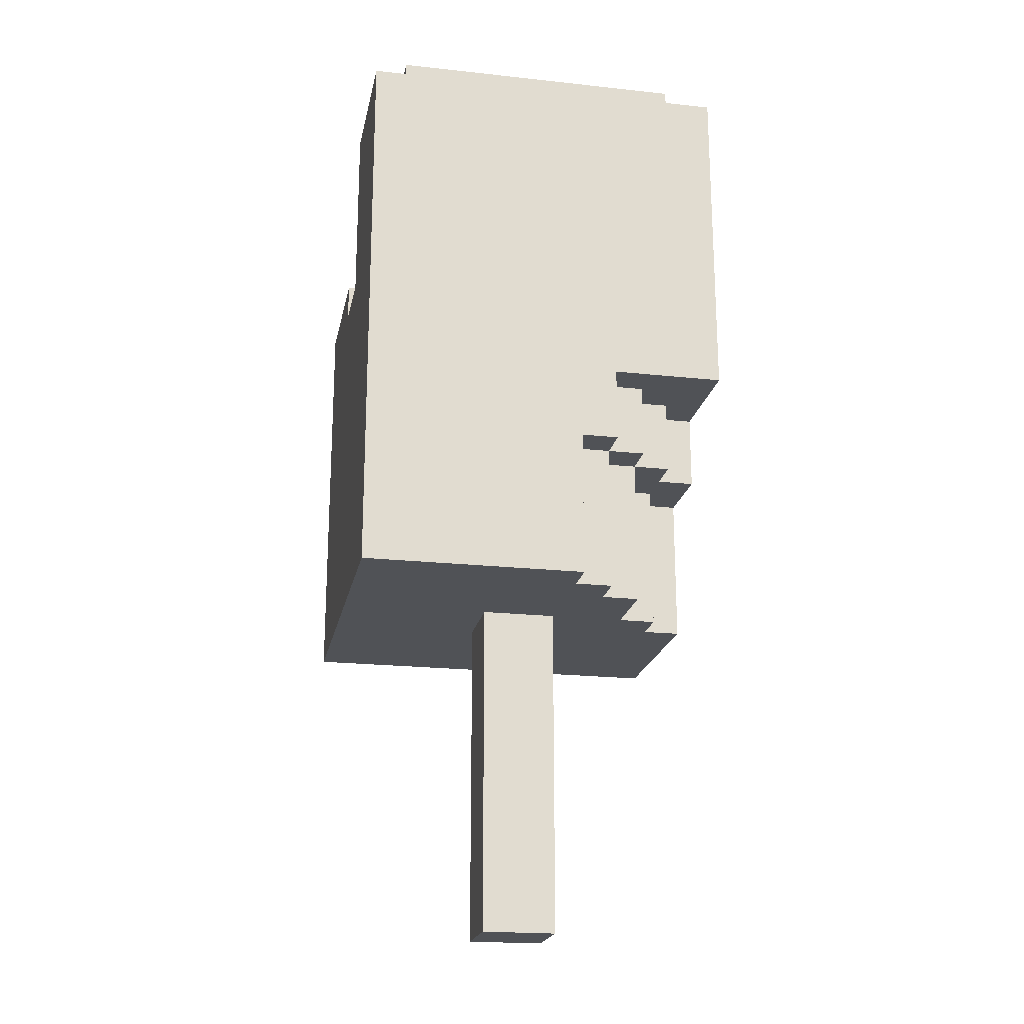
<metadata>
{"format":"obj","ext":"obj","renderer":"f3d","projection":"perspective","resolution":1024,"background":"white","views":[{"elev":-20.7,"azim":-11.1,"up":"+Y"}]}
</metadata>
<code>
o
v -0.5 -0.3 0.5
v -0.5 -0.3 0.3
v -0.5 -0.3 0
v -0.5 -0.3 -0.3
v -0.5 -0.3 -0.5
v -0.5 -0.2 0.5
v -0.5 -0.2 0.3
v -0.5 -0.2 0
v -0.5 -0.2 -0.3
v -0.5 -0.2 -0.5
v -0.5 -0.1 0.5
v -0.5 -0.1 -0.5
v -0.5 0 0.5
v -0.5 0 -0.5
v -0.5 0.1 0.5
v -0.5 0.1 -0.5
v -0.5 0.2 0.5
v -0.5 0.2 -0.5
v -0.5 0.3 0.5
v -0.5 0.3 -0.5
v -0.5 0.4 0.5
v -0.5 0.4 -0.5
v -0.5 0.5 0.5
v -0.5 0.5 -0.5
v -0.5 0.6 0.5
v -0.5 0.6 -0.5
v -0.5 0.7 0.5
v -0.5 0.7 0.1
v -0.5 0.7 -0.1
v -0.5 0.7 -0.5
v -0.5 0.8 0.5
v -0.5 0.8 0.1
v -0.5 0.8 -0.1
v -0.5 0.8 -0.5
v -0.5 0.9 0.5
v -0.5 0.9 0.1
v -0.5 1 0.5
v -0.5 1 0.1
v -0.5 1.1 0.5
v -0.5 1.1 0.1
v -0.5 1.2 0.5
v -0.5 1.2 0.1
v -0.4 0.7 0.1
v -0.4 0.7 -0.1
v -0.4 0.8 0.1
v -0.4 0.8 0
v -0.4 0.8 -0.1
v -0.4 0.8 -0.4
v -0.4 0.8 -0.5
v -0.4 0.9 0.1
v -0.4 0.9 -0.4
v -0.4 0.9 -0.5
v -0.4 1 0.1
v -0.4 1.1 0.1
v -0.4 1.2 0.4
v -0.4 1.2 0.2
v -0.4 1.2 0.1
v -0.4 1.3 0.4
v -0.4 1.3 0.2
v -0.4 1.3 0
v -0.3 0.8 -0.3
v -0.3 0.8 -0.4
v -0.3 0.9 -0.3
v -0.3 0.9 -0.4
v -0.2 0.8 0
v -0.2 0.8 -0.3
v -0.2 0.9 -0.1
v -0.2 0.9 -0.3
v -0.2 1.2 0
v -0.2 1.2 -0.1
v -0.2 1.3 0
v -0.2 1.3 -0.1
v -0.1 -1.2 0.1
v -0.1 -1.2 0
v -0.1 -1.2 -0.1
v -0.1 -0.3 0.1
v -0.1 -0.3 0
v -0.1 -0.3 -0.1
v -0.1 0.9 -0.1
v -0.1 0.9 -0.2
v -0.1 0.9 -0.4
v -0.1 0.9 -0.5
v -0.1 1 -0.4
v -0.1 1 -0.5
v -0.1 1.2 -0.1
v -0.1 1.3 -0.1
v -0.1 1.3 -0.2
v 0 0.9 -0.3
v 0 0.9 -0.4
v 0 1 -0.3
v 0 1 -0.4
v 0.1 0.9 -0.2
v 0.1 0.9 -0.3
v 0.1 1 -0.3
v 0.1 1.3 -0.2
v 0.1 1.3 -0.3
v 0.2 1 -0.3
v 0.2 1 -0.4
v 0.2 1 -0.5
v 0.2 1.1 -0.4
v 0.2 1.1 -0.5
v 0.2 1.2 -0.3
v 0.2 1.2 -0.4
v 0.2 1.3 -0.3
v 0.2 1.3 -0.4
v 0.4 1.1 -0.4
v 0.4 1.1 -0.5
v 0.4 1.2 -0.4
v 0.4 1.2 -0.5
v 0.1 -1.2 0.1
v 0.1 -1.2 0
v 0.1 -1.2 -0.1
v 0.1 -0.5 0.1
v 0.1 -0.5 0
v 0.1 -0.3 0.5
v 0.1 -0.3 0.4
v 0.1 -0.3 0.1
v 0.1 -0.3 -0.1
v 0.1 0.1 0.5
v 0.1 0.1 0.4
v 0.2 -0.3 0.4
v 0.2 -0.3 0.3
v 0.2 0.1 0.5
v 0.2 0.1 0.4
v 0.2 0.1 0.3
v 0.2 0.3 0.5
v 0.2 0.3 0.4
v 0.3 -0.3 0.3
v 0.3 -0.3 0.1
v 0.3 0.1 0.4
v 0.3 0.1 0.3
v 0.3 0.1 0.1
v 0.3 0.3 0.4
v 0.3 0.3 0.3
v 0.4 -0.3 0.1
v 0.4 -0.3 0
v 0.4 0.1 0.3
v 0.4 0.1 0.2
v 0.4 0.1 0.1
v 0.4 0.1 0
v 0.4 0.3 0.3
v 0.4 0.3 0.2
v 0.4 1.2 0.4
v 0.4 1.2 0.1
v 0.4 1.2 -0.4
v 0.4 1.3 0.4
v 0.4 1.3 -0.4
v 0.5 -0.3 0
v 0.5 -0.3 -0.3
v 0.5 -0.3 -0.5
v 0.5 -0.2 -0.1
v 0.5 -0.2 -0.3
v 0.5 -0.2 -0.5
v 0.5 -0.1 -0.1
v 0.5 -0.1 -0.5
v 0.5 0 -0.1
v 0.5 0 -0.5
v 0.5 0.1 0.2
v 0.5 0.1 0.1
v 0.5 0.1 0
v 0.5 0.1 -0.1
v 0.5 0.1 -0.5
v 0.5 0.2 0.1
v 0.5 0.2 -0.5
v 0.5 0.3 0.5
v 0.5 0.3 0.2
v 0.5 0.3 0.1
v 0.5 0.3 -0.5
v 0.5 0.4 0.5
v 0.5 0.4 0.1
v 0.5 0.4 -0.3
v 0.5 0.4 -0.4
v 0.5 0.4 -0.5
v 0.5 0.5 0.5
v 0.5 0.5 -0.2
v 0.5 0.5 -0.3
v 0.5 0.5 -0.4
v 0.5 0.5 -0.5
v 0.5 0.6 0.5
v 0.5 0.6 -0.1
v 0.5 0.6 -0.2
v 0.5 0.6 -0.3
v 0.5 0.6 -0.5
v 0.5 0.7 0.5
v 0.5 0.7 0
v 0.5 0.7 -0.1
v 0.5 0.7 -0.2
v 0.5 0.7 -0.3
v 0.5 0.7 -0.5
v 0.5 0.8 0.5
v 0.5 0.8 0
v 0.5 0.8 -0.3
v 0.5 0.8 -0.5
v 0.5 0.9 0.5
v 0.5 0.9 -0.5
v 0.5 1 0.5
v 0.5 1 -0.5
v 0.5 1.1 0.5
v 0.5 1.1 0.4
v 0.5 1.1 0.1
v 0.5 1.1 -0.5
v 0.5 1.2 0.5
v 0.5 1.2 0.4
v 0.5 1.2 0.1
v 0.5 1.2 -0.5
v -0.5 -0.3 0.5
v -0.5 -0.2 0.5
v -0.5 -0.1 0.5
v -0.5 0 0.5
v -0.5 0.1 0.5
v -0.5 0.2 0.5
v -0.5 0.3 0.5
v -0.5 0.4 0.5
v -0.5 0.5 0.5
v -0.5 0.6 0.5
v -0.5 0.7 0.5
v -0.5 0.8 0.5
v -0.5 0.9 0.5
v -0.5 1 0.5
v -0.5 1.1 0.5
v -0.5 1.2 0.5
v -0.4 0.1 0.5
v -0.4 0.2 0.5
v -0.4 0.3 0.5
v -0.3 0 0.5
v -0.3 0.1 0.5
v -0.3 0.3 0.5
v -0.3 1.1 0.5
v -0.3 1.2 0.5
v -0.2 -0.1 0.5
v -0.2 0 0.5
v -0.2 0.1 0.5
v -0.2 0.2 0.5
v -0.2 0.3 0.5
v -0.2 0.7 0.5
v -0.2 0.8 0.5
v -0.2 0.9 0.5
v -0.1 -0.1 0.5
v -0.1 0 0.5
v -0.1 0.1 0.5
v -0.1 0.2 0.5
v 0 -0.2 0.5
v 0 -0.1 0.5
v 0 0 0.5
v 0 0.1 0.5
v 0 0.6 0.5
v 0 0.7 0.5
v 0 0.8 0.5
v 0 0.9 0.5
v 0 1.1 0.5
v 0 1.2 0.5
v 0.1 -0.3 0.5
v 0.1 0.1 0.5
v 0.1 0.2 0.5
v 0.1 0.3 0.5
v 0.1 0.5 0.5
v 0.1 0.6 0.5
v 0.1 0.7 0.5
v 0.1 0.8 0.5
v 0.1 0.9 0.5
v 0.2 0.1 0.5
v 0.2 0.3 0.5
v 0.2 0.4 0.5
v 0.2 0.5 0.5
v 0.2 0.6 0.5
v 0.2 0.7 0.5
v 0.5 0.3 0.5
v 0.5 0.4 0.5
v 0.5 0.5 0.5
v 0.5 0.6 0.5
v 0.5 0.7 0.5
v 0.5 0.8 0.5
v 0.5 0.9 0.5
v 0.5 1 0.5
v 0.5 1.1 0.5
v 0.5 1.2 0.5
v -0.4 1.2 0.4
v -0.4 1.3 0.4
v -0.3 1.2 0.4
v -0.3 1.3 0.4
v 0 1.2 0.4
v 0 1.3 0.4
v 0.1 -0.3 0.4
v 0.1 0.1 0.4
v 0.1 1.2 0.4
v 0.1 1.3 0.4
v 0.2 -0.3 0.4
v 0.2 0.1 0.4
v 0.2 0.3 0.4
v 0.3 0.1 0.4
v 0.3 0.3 0.4
v 0.4 1.2 0.4
v 0.4 1.3 0.4
v 0.2 -0.3 0.3
v 0.2 0.1 0.3
v 0.3 -0.3 0.3
v 0.3 0.1 0.3
v 0.3 0.3 0.3
v 0.4 0.1 0.3
v 0.4 0.3 0.3
v 0.4 0.1 0.2
v 0.4 0.3 0.2
v 0.5 0.1 0.2
v 0.5 0.3 0.2
v -0.1 -1.2 0.1
v -0.1 -0.3 0.1
v 0 -1.2 0.1
v 0 -0.5 0.1
v 0.1 -1.2 0.1
v 0.1 -0.5 0.1
v 0.1 -0.3 0.1
v 0.3 -0.3 0.1
v 0.3 0.1 0.1
v 0.4 -0.3 0.1
v 0.4 0.1 0.1
v 0.4 -0.3 0
v 0.4 0.1 0
v 0.5 -0.3 0
v 0.5 0.1 0
v -0.5 0.7 -0.1
v -0.5 0.8 -0.1
v -0.4 0.7 -0.1
v -0.4 0.8 -0.1
v -0.3 0.8 -0.3
v -0.3 0.9 -0.3
v -0.2 0.8 -0.3
v -0.2 0.9 -0.3
v 0 0.9 -0.3
v 0 1 -0.3
v 0.1 0.9 -0.3
v 0.1 1 -0.3
v -0.4 0.8 -0.4
v -0.4 0.9 -0.4
v -0.3 0.8 -0.4
v -0.3 0.9 -0.4
v -0.1 0.9 -0.4
v -0.1 1 -0.4
v 0 0.9 -0.4
v 0 1 -0.4
v -0.5 0.7 0.1
v -0.5 0.8 0.1
v -0.5 0.9 0.1
v -0.5 1 0.1
v -0.5 1.1 0.1
v -0.5 1.2 0.1
v -0.4 0.7 0.1
v -0.4 0.8 0.1
v -0.4 0.9 0.1
v -0.4 1 0.1
v -0.4 1.1 0.1
v -0.4 1.2 0.1
v -0.4 0.8 0
v -0.4 1.3 0
v -0.2 0.8 0
v -0.2 1.2 0
v -0.2 1.3 0
v -0.2 0.9 -0.1
v -0.2 1.2 -0.1
v -0.2 1.3 -0.1
v -0.1 -1.2 -0.1
v -0.1 -0.3 -0.1
v -0.1 0.9 -0.1
v -0.1 1.2 -0.1
v -0.1 1.3 -0.1
v 0 -1.2 -0.1
v 0 -0.3 -0.1
v 0.1 -1.2 -0.1
v 0.1 -0.3 -0.1
v -0.1 0.9 -0.2
v -0.1 1.3 -0.2
v 0.1 0.9 -0.2
v 0.1 1.3 -0.2
v 0.1 1 -0.3
v 0.1 1.3 -0.3
v 0.2 1 -0.3
v 0.2 1.2 -0.3
v 0.2 1.3 -0.3
v 0.2 1.1 -0.4
v 0.2 1.2 -0.4
v 0.2 1.3 -0.4
v 0.3 1.2 -0.4
v 0.3 1.3 -0.4
v 0.4 1.1 -0.4
v 0.4 1.2 -0.4
v 0.4 1.3 -0.4
v -0.5 -0.3 -0.5
v -0.5 -0.2 -0.5
v -0.5 -0.1 -0.5
v -0.5 0 -0.5
v -0.5 0.1 -0.5
v -0.5 0.2 -0.5
v -0.5 0.3 -0.5
v -0.5 0.4 -0.5
v -0.5 0.5 -0.5
v -0.5 0.6 -0.5
v -0.5 0.7 -0.5
v -0.5 0.8 -0.5
v -0.4 0 -0.5
v -0.4 0.1 -0.5
v -0.4 0.2 -0.5
v -0.4 0.8 -0.5
v -0.4 0.9 -0.5
v -0.3 -0.3 -0.5
v -0.3 -0.2 -0.5
v -0.3 0 -0.5
v -0.3 0.1 -0.5
v -0.1 -0.1 -0.5
v -0.1 0 -0.5
v -0.1 0.2 -0.5
v -0.1 0.9 -0.5
v -0.1 1 -0.5
v 0 -0.1 -0.5
v 0 0 -0.5
v 0 0.1 -0.5
v 0 0.7 -0.5
v 0 0.8 -0.5
v 0 0.9 -0.5
v 0.1 0 -0.5
v 0.1 0.1 -0.5
v 0.1 0.6 -0.5
v 0.1 0.7 -0.5
v 0.2 0.6 -0.5
v 0.2 0.7 -0.5
v 0.2 0.8 -0.5
v 0.2 1 -0.5
v 0.2 1.1 -0.5
v 0.3 -0.3 -0.5
v 0.3 -0.2 -0.5
v 0.3 0.1 -0.5
v 0.3 0.2 -0.5
v 0.3 0.8 -0.5
v 0.3 0.9 -0.5
v 0.4 1.1 -0.5
v 0.4 1.2 -0.5
v 0.5 -0.3 -0.5
v 0.5 -0.2 -0.5
v 0.5 -0.1 -0.5
v 0.5 0 -0.5
v 0.5 0.1 -0.5
v 0.5 0.2 -0.5
v 0.5 0.3 -0.5
v 0.5 0.4 -0.5
v 0.5 0.5 -0.5
v 0.5 0.6 -0.5
v 0.5 0.7 -0.5
v 0.5 0.8 -0.5
v 0.5 0.9 -0.5
v 0.5 1 -0.5
v 0.5 1.1 -0.5
v 0.5 1.2 -0.5
v -0.1 -1.2 0.1
v 0 -1.2 0.1
v 0.1 -1.2 0.1
v -0.1 -1.2 0
v 0 -1.2 0
v 0.1 -1.2 0
v -0.1 -1.2 -0.1
v 0 -1.2 -0.1
v 0.1 -1.2 -0.1
v -0.5 -0.3 0.5
v 0.1 -0.3 0.5
v 0.1 -0.3 0.4
v 0.2 -0.3 0.4
v -0.5 -0.3 0.3
v -0.4 -0.3 0.3
v 0.2 -0.3 0.3
v 0.3 -0.3 0.3
v -0.1 -0.3 0.1
v 0.1 -0.3 0.1
v 0.3 -0.3 0.1
v 0.4 -0.3 0.1
v -0.5 -0.3 0
v -0.4 -0.3 0
v -0.1 -0.3 0
v 0.4 -0.3 0
v 0.5 -0.3 0
v -0.1 -0.3 -0.1
v 0 -0.3 -0.1
v 0.1 -0.3 -0.1
v -0.5 -0.3 -0.3
v -0.4 -0.3 -0.3
v 0.4 -0.3 -0.3
v 0.5 -0.3 -0.3
v -0.4 -0.3 -0.4
v -0.3 -0.3 -0.4
v 0.3 -0.3 -0.4
v 0.4 -0.3 -0.4
v -0.5 -0.3 -0.5
v -0.3 -0.3 -0.5
v 0.3 -0.3 -0.5
v 0.5 -0.3 -0.5
v 0.1 0.1 0.5
v 0.2 0.1 0.5
v 0.1 0.1 0.4
v 0.2 0.1 0.4
v 0.3 0.1 0.4
v 0.2 0.1 0.3
v 0.3 0.1 0.3
v 0.4 0.1 0.3
v 0.4 0.1 0.2
v 0.5 0.1 0.2
v 0.3 0.1 0.1
v 0.4 0.1 0.1
v 0.5 0.1 0.1
v 0.4 0.1 0
v 0.5 0.1 0
v 0.2 0.3 0.5
v 0.5 0.3 0.5
v 0.2 0.3 0.4
v 0.3 0.3 0.4
v 0.3 0.3 0.3
v 0.4 0.3 0.3
v 0.4 0.3 0.2
v 0.5 0.3 0.2
v -0.5 0.7 0.1
v -0.4 0.7 0.1
v -0.5 0.7 -0.1
v -0.4 0.7 -0.1
v -0.4 0.8 0
v -0.2 0.8 0
v -0.5 0.8 -0.1
v -0.4 0.8 -0.1
v -0.3 0.8 -0.3
v -0.2 0.8 -0.3
v -0.4 0.8 -0.4
v -0.3 0.8 -0.4
v -0.5 0.8 -0.5
v -0.4 0.8 -0.5
v -0.2 0.9 -0.1
v -0.1 0.9 -0.1
v -0.1 0.9 -0.2
v 0.1 0.9 -0.2
v -0.3 0.9 -0.3
v -0.2 0.9 -0.3
v 0 0.9 -0.3
v 0.1 0.9 -0.3
v -0.4 0.9 -0.4
v -0.3 0.9 -0.4
v -0.1 0.9 -0.4
v 0 0.9 -0.4
v -0.4 0.9 -0.5
v -0.1 0.9 -0.5
v 0 1 -0.3
v 0.1 1 -0.3
v 0.2 1 -0.3
v -0.1 1 -0.4
v 0 1 -0.4
v 0.2 1 -0.4
v -0.1 1 -0.5
v 0.2 1 -0.5
v 0.2 1.1 -0.4
v 0.4 1.1 -0.4
v 0.2 1.1 -0.5
v 0.4 1.1 -0.5
v -0.5 1.2 0.5
v -0.3 1.2 0.5
v 0 1.2 0.5
v 0.5 1.2 0.5
v -0.4 1.2 0.4
v -0.3 1.2 0.4
v 0 1.2 0.4
v 0.1 1.2 0.4
v 0.4 1.2 0.4
v 0.5 1.2 0.4
v -0.4 1.2 0.2
v -0.5 1.2 0.1
v -0.4 1.2 0.1
v 0.4 1.2 0.1
v 0.5 1.2 0.1
v 0.4 1.2 -0.4
v 0.4 1.2 -0.5
v 0.5 1.2 -0.5
v -0.4 1.3 0.4
v -0.3 1.3 0.4
v 0 1.3 0.4
v 0.1 1.3 0.4
v 0.4 1.3 0.4
v -0.1 1.3 0.3
v 0 1.3 0.3
v 0.1 1.3 0.3
v 0.2 1.3 0.3
v -0.4 1.3 0.2
v -0.3 1.3 0.2
v -0.2 1.3 0.2
v -0.1 1.3 0.2
v 0.2 1.3 0.2
v 0.3 1.3 0.2
v 0.1 1.3 0.1
v 0.2 1.3 0.1
v -0.4 1.3 0
v -0.2 1.3 0
v 0.2 1.3 0
v 0.3 1.3 0
v -0.2 1.3 -0.1
v -0.1 1.3 -0.1
v 0.1 1.3 -0.1
v -0.1 1.3 -0.2
v 0.1 1.3 -0.2
v 0.1 1.3 -0.3
v 0.2 1.3 -0.3
v 0.3 1.3 -0.3
v 0.2 1.3 -0.4
v 0.3 1.3 -0.4
v 0.4 1.3 -0.4
f 6 2 1
f 7 3 2
f 7 2 6
f 8 4 3
f 8 3 7
f 9 5 4
f 9 4 8
f 10 5 9
f 11 8 7
f 11 7 6
f 11 10 9
f 11 9 8
f 12 10 11
f 13 12 11
f 14 12 13
f 15 14 13
f 16 14 15
f 17 16 15
f 18 16 17
f 19 18 17
f 20 18 19
f 21 20 19
f 22 20 21
f 23 22 21
f 24 22 23
f 25 24 23
f 26 24 25
f 27 26 25
f 28 26 27
f 29 26 28
f 30 26 29
f 31 28 27
f 32 28 31
f 33 30 29
f 34 30 33
f 35 32 31
f 36 32 35
f 37 36 35
f 38 36 37
f 39 38 37
f 40 38 39
f 41 40 39
f 42 40 41
f 45 44 43
f 46 44 45
f 47 44 46
f 50 46 45
f 51 49 48
f 52 49 51
f 53 46 50
f 54 46 53
f 57 46 54
f 58 56 55
f 59 57 56
f 59 56 58
f 60 46 57
f 60 57 59
f 63 62 61
f 64 62 63
f 67 66 65
f 68 66 67
f 69 67 65
f 70 67 69
f 71 70 69
f 72 70 71
f 76 74 73
f 77 75 74
f 77 74 76
f 78 75 77
f 83 82 81
f 84 82 83
f 85 80 79
f 86 80 85
f 87 80 86
f 90 89 88
f 91 89 90
f 94 93 92
f 95 94 92
f 96 94 95
f 100 98 97
f 100 99 98
f 101 99 100
f 102 100 97
f 103 100 102
f 104 103 102
f 105 103 104
f 108 107 106
f 109 107 108
f 110 111 113
f 111 112 114
f 113 111 114
f 113 114 117
f 114 112 118
f 117 114 118
f 115 116 119
f 119 116 120
f 121 122 124
f 124 122 125
f 123 124 126
f 126 124 127
f 128 129 131
f 131 129 132
f 130 131 133
f 133 131 134
f 135 136 139
f 139 136 140
f 137 138 141
f 141 138 142
f 143 144 146
f 144 145 146
f 146 145 147
f 148 149 151
f 149 150 152
f 151 149 152
f 152 150 153
f 148 151 154
f 151 152 154
f 152 153 154
f 154 153 155
f 148 154 156
f 154 155 156
f 156 155 157
f 148 156 160
f 156 157 161
f 160 156 161
f 161 157 162
f 158 159 163
f 159 160 163
f 161 162 163
f 160 161 163
f 163 162 164
f 158 163 166
f 163 164 167
f 166 163 167
f 167 164 168
f 165 166 169
f 166 167 169
f 167 168 170
f 169 167 170
f 170 168 171
f 171 168 172
f 172 168 173
f 169 170 174
f 170 171 174
f 174 171 175
f 171 172 176
f 175 171 176
f 172 173 177
f 176 172 177
f 177 173 178
f 174 175 179
f 179 175 180
f 175 176 181
f 180 175 181
f 176 177 182
f 181 176 182
f 177 178 182
f 182 178 183
f 179 180 184
f 184 180 185
f 180 181 186
f 185 180 186
f 181 182 187
f 186 181 187
f 182 183 188
f 187 182 188
f 188 183 189
f 184 185 190
f 185 186 191
f 190 185 191
f 186 187 191
f 187 188 191
f 188 189 192
f 191 188 192
f 192 189 193
f 190 191 194
f 191 192 194
f 192 193 194
f 194 193 195
f 194 195 196
f 196 195 197
f 196 197 198
f 198 197 199
f 199 197 200
f 200 197 201
f 198 199 202
f 199 200 203
f 202 199 203
f 200 201 204
f 203 200 204
f 204 201 205
f 222 210 209
f 222 211 210
f 223 212 211
f 223 211 222
f 224 213 212
f 224 212 223
f 225 209 208
f 225 222 209
f 226 224 223
f 226 222 225
f 226 223 222
f 227 213 224
f 227 224 226
f 228 221 220
f 228 220 219
f 229 221 228
f 230 208 207
f 230 225 208
f 231 226 225
f 231 225 230
f 232 227 226
f 232 226 231
f 233 227 232
f 234 213 227
f 234 227 233
f 235 216 215
f 235 217 216
f 236 218 217
f 236 217 235
f 237 219 218
f 237 218 236
f 238 230 207
f 238 231 230
f 239 233 232
f 239 231 238
f 239 232 231
f 240 233 239
f 241 234 233
f 241 233 240
f 242 207 206
f 242 238 207
f 243 239 238
f 243 238 242
f 244 240 239
f 244 239 243
f 245 241 240
f 245 240 244
f 246 215 214
f 246 235 215
f 247 236 235
f 247 235 246
f 248 237 236
f 248 236 247
f 249 219 237
f 249 237 248
f 250 229 228
f 250 228 219
f 251 229 250
f 252 244 243
f 252 243 242
f 252 245 244
f 252 242 206
f 253 241 245
f 253 245 252
f 254 234 241
f 254 241 253
f 255 213 234
f 255 234 254
f 256 246 214
f 256 214 213
f 257 248 247
f 257 246 256
f 257 247 246
f 258 248 257
f 259 249 248
f 259 248 258
f 260 219 249
f 260 249 259
f 261 255 254
f 261 254 253
f 262 213 255
f 262 255 261
f 263 256 213
f 263 213 262
f 264 258 257
f 264 256 263
f 264 257 256
f 265 258 264
f 266 259 258
f 266 258 265
f 267 263 262
f 268 264 263
f 268 263 267
f 269 265 264
f 269 264 268
f 270 266 265
f 270 265 269
f 271 259 266
f 271 266 270
f 272 260 259
f 272 259 271
f 273 219 260
f 273 260 272
f 274 250 219
f 274 219 273
f 275 251 250
f 275 250 274
f 276 251 275
f 279 278 277
f 280 278 279
f 281 280 279
f 282 280 281
f 285 282 281
f 286 282 285
f 287 284 283
f 288 284 287
f 290 289 288
f 291 289 290
f 292 286 285
f 293 286 292
f 296 295 294
f 297 295 296
f 299 298 297
f 300 298 299
f 303 302 301
f 304 302 303
f 307 306 305
f 308 306 307
f 309 308 307
f 310 306 308
f 310 308 309
f 311 306 310
f 314 313 312
f 315 313 314
f 318 317 316
f 319 317 318
f 322 321 320
f 323 321 322
f 326 325 324
f 327 325 326
f 330 329 328
f 331 329 330
f 334 333 332
f 335 333 334
f 338 337 336
f 339 337 338
f 340 341 346
f 341 342 347
f 346 341 347
f 342 343 348
f 347 342 348
f 343 344 349
f 348 343 349
f 344 345 350
f 349 344 350
f 350 345 351
f 352 353 354
f 354 353 355
f 355 353 356
f 357 358 362
f 358 359 363
f 362 358 363
f 363 359 364
f 360 361 365
f 365 361 366
f 365 366 367
f 367 366 368
f 369 370 371
f 371 370 372
f 373 374 375
f 375 374 376
f 376 374 377
f 378 379 381
f 379 380 381
f 381 380 382
f 378 381 383
f 381 382 383
f 383 382 384
f 384 382 385
f 388 389 398
f 389 390 398
f 390 391 399
f 398 390 399
f 391 392 400
f 399 391 400
f 396 397 401
f 386 387 403
f 387 388 404
f 403 387 404
f 388 398 405
f 398 399 405
f 399 400 406
f 405 399 406
f 404 388 407
f 388 405 407
f 405 406 408
f 407 405 408
f 400 392 409
f 408 406 409
f 406 400 409
f 401 402 410
f 407 408 412
f 404 407 412
f 408 409 412
f 412 409 413
f 413 409 414
f 395 396 415
f 396 401 415
f 401 410 416
f 415 401 416
f 410 411 417
f 416 410 417
f 413 414 418
f 412 413 418
f 414 409 419
f 418 414 419
f 394 395 420
f 395 415 420
f 415 416 421
f 420 415 421
f 394 420 422
f 420 421 422
f 421 416 423
f 422 421 423
f 416 417 424
f 423 416 424
f 417 411 425
f 403 404 427
f 404 412 428
f 427 404 428
f 419 409 429
f 418 419 429
f 409 392 430
f 429 409 430
f 424 417 431
f 423 424 431
f 417 425 432
f 431 417 432
f 425 426 433
f 427 428 435
f 428 412 436
f 435 428 436
f 412 418 437
f 436 412 437
f 418 429 438
f 437 418 438
f 429 430 439
f 438 429 439
f 430 392 440
f 439 430 440
f 392 393 441
f 440 392 441
f 393 394 442
f 441 393 442
f 394 422 443
f 442 394 443
f 422 423 444
f 443 422 444
f 423 431 445
f 444 423 445
f 431 432 446
f 445 431 446
f 432 425 447
f 446 432 447
f 425 433 448
f 447 425 448
f 433 434 449
f 448 433 449
f 449 434 450
f 454 452 451
f 455 453 452
f 455 452 454
f 456 453 455
f 457 455 454
f 458 456 455
f 458 455 457
f 459 456 458
f 462 461 460
f 464 462 460
f 464 463 462
f 465 463 464
f 466 463 465
f 468 466 465
f 468 467 466
f 469 467 468
f 470 467 469
f 472 465 464
f 473 468 465
f 473 465 472
f 474 468 473
f 475 471 470
f 475 470 469
f 477 474 473
f 477 473 472
f 479 476 475
f 479 475 469
f 480 478 477
f 480 479 478
f 480 477 472
f 481 479 480
f 482 476 479
f 482 479 481
f 483 476 482
f 484 481 480
f 484 482 481
f 485 482 484
f 486 482 485
f 487 483 482
f 487 482 486
f 488 484 480
f 488 485 484
f 489 486 485
f 489 485 488
f 490 487 486
f 490 486 489
f 491 483 487
f 491 487 490
f 494 493 492
f 495 493 494
f 497 496 495
f 498 496 497
f 500 499 498
f 502 500 498
f 502 501 500
f 503 501 502
f 504 501 503
f 505 504 503
f 506 504 505
f 509 508 507
f 510 508 509
f 511 508 510
f 512 508 511
f 513 508 512
f 514 508 513
f 515 516 517
f 517 516 518
f 519 520 522
f 522 520 523
f 523 520 524
f 521 522 525
f 522 523 525
f 525 523 526
f 521 525 527
f 527 525 528
f 529 530 531
f 529 531 534
f 531 532 534
f 534 532 535
f 535 532 536
f 533 534 538
f 534 535 538
f 538 535 539
f 539 535 540
f 537 538 541
f 538 539 541
f 541 539 542
f 543 544 547
f 544 545 547
f 547 545 548
f 546 547 549
f 547 548 549
f 549 548 550
f 551 552 553
f 553 552 554
f 555 556 559
f 556 557 560
f 559 556 560
f 557 558 561
f 560 557 561
f 561 558 562
f 562 558 563
f 563 558 564
f 555 559 565
f 555 565 566
f 566 565 567
f 563 564 568
f 568 564 569
f 568 569 570
f 570 569 571
f 571 569 572
f 574 575 578
f 575 576 579
f 578 575 579
f 576 577 580
f 579 576 580
f 580 577 581
f 573 574 582
f 574 578 583
f 582 574 583
f 583 578 584
f 578 579 585
f 584 578 585
f 579 580 585
f 580 581 585
f 581 577 586
f 585 581 586
f 586 577 587
f 584 585 588
f 585 586 588
f 586 587 588
f 588 587 589
f 583 584 590
f 582 583 590
f 584 588 591
f 590 584 591
f 589 587 592
f 588 589 592
f 587 577 593
f 592 587 593
f 591 588 594
f 594 588 595
f 588 592 596
f 595 588 596
f 592 593 596
f 595 596 597
f 596 593 598
f 597 596 598
f 598 593 599
f 599 593 600
f 593 577 601
f 600 593 601
f 600 601 602
f 601 577 603
f 602 601 603
f 603 577 604

</code>
